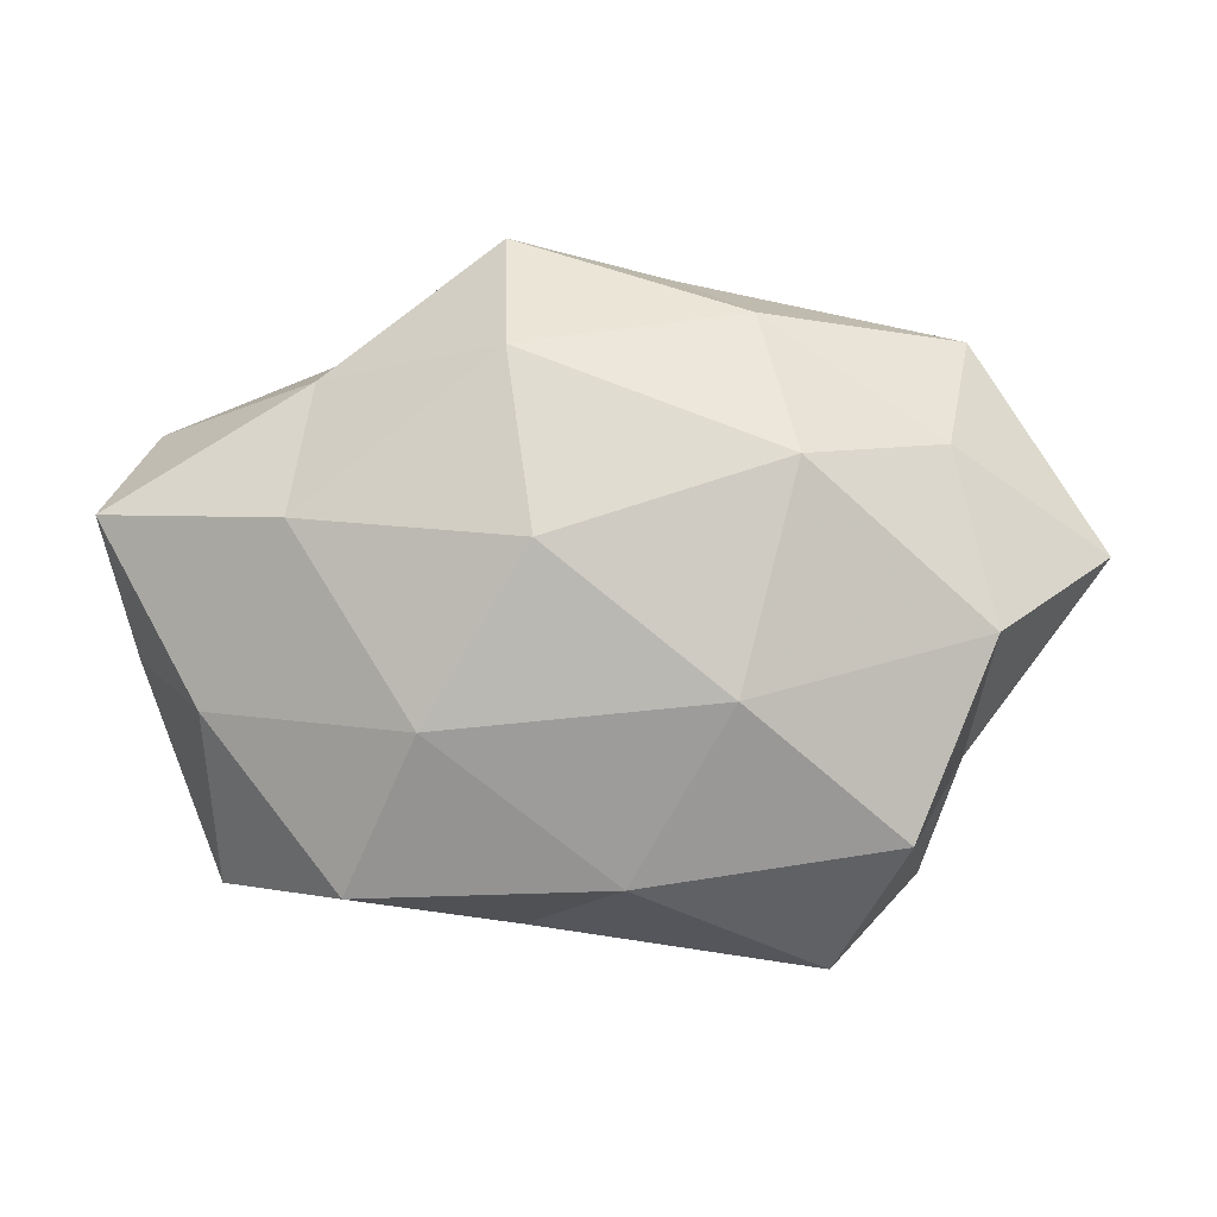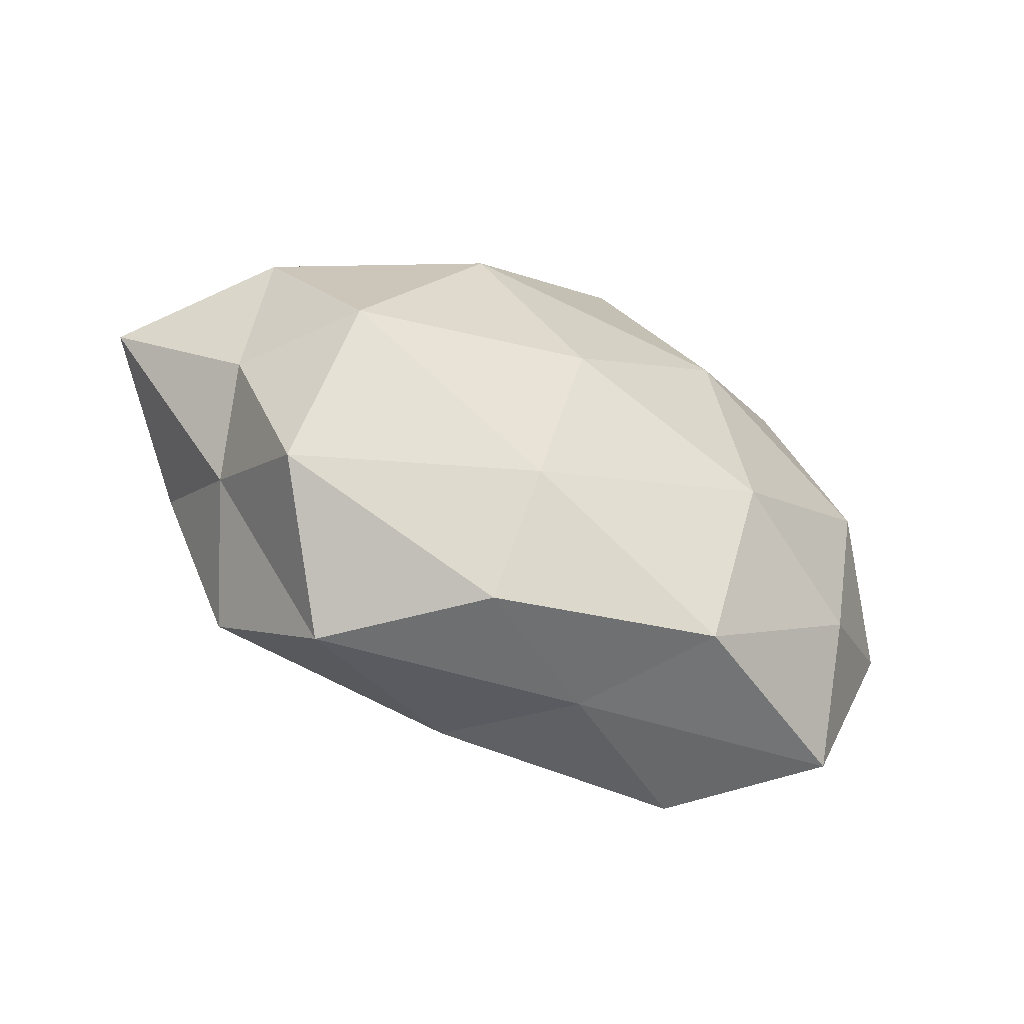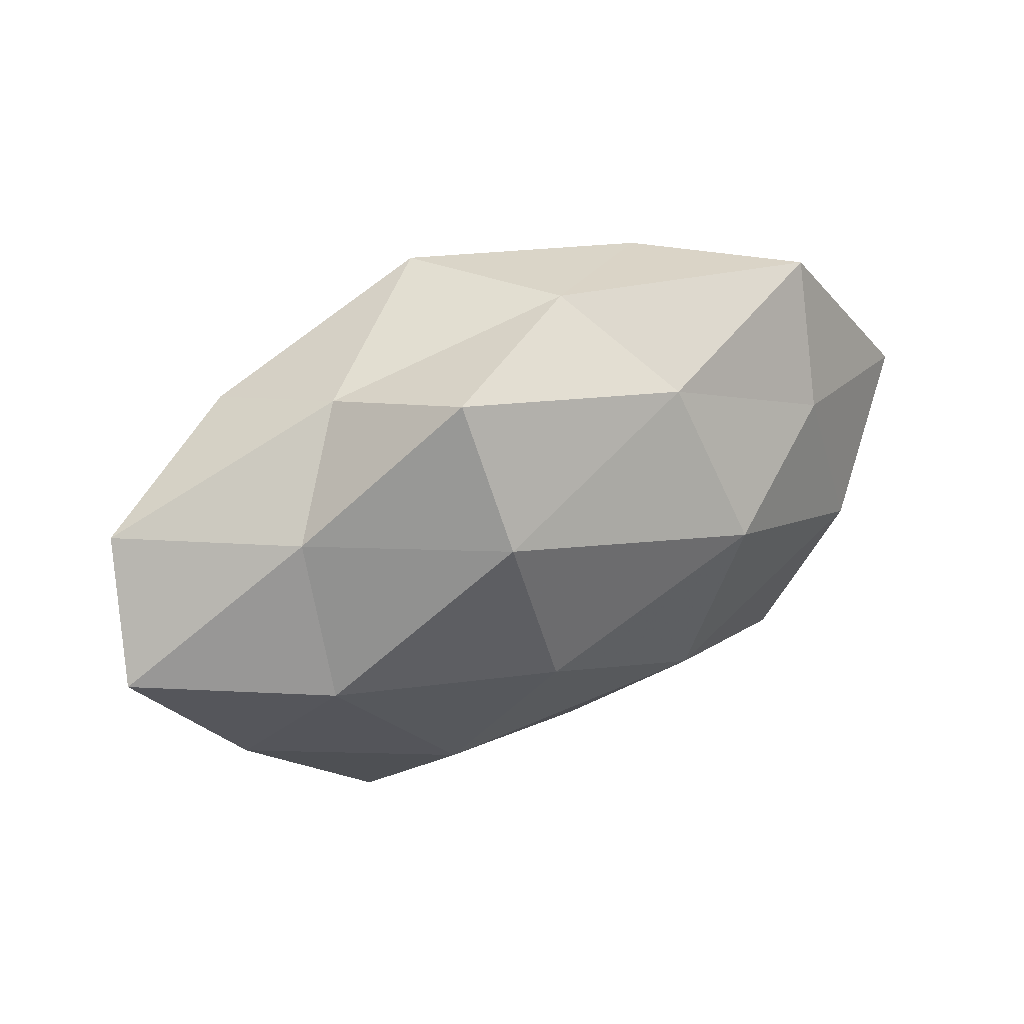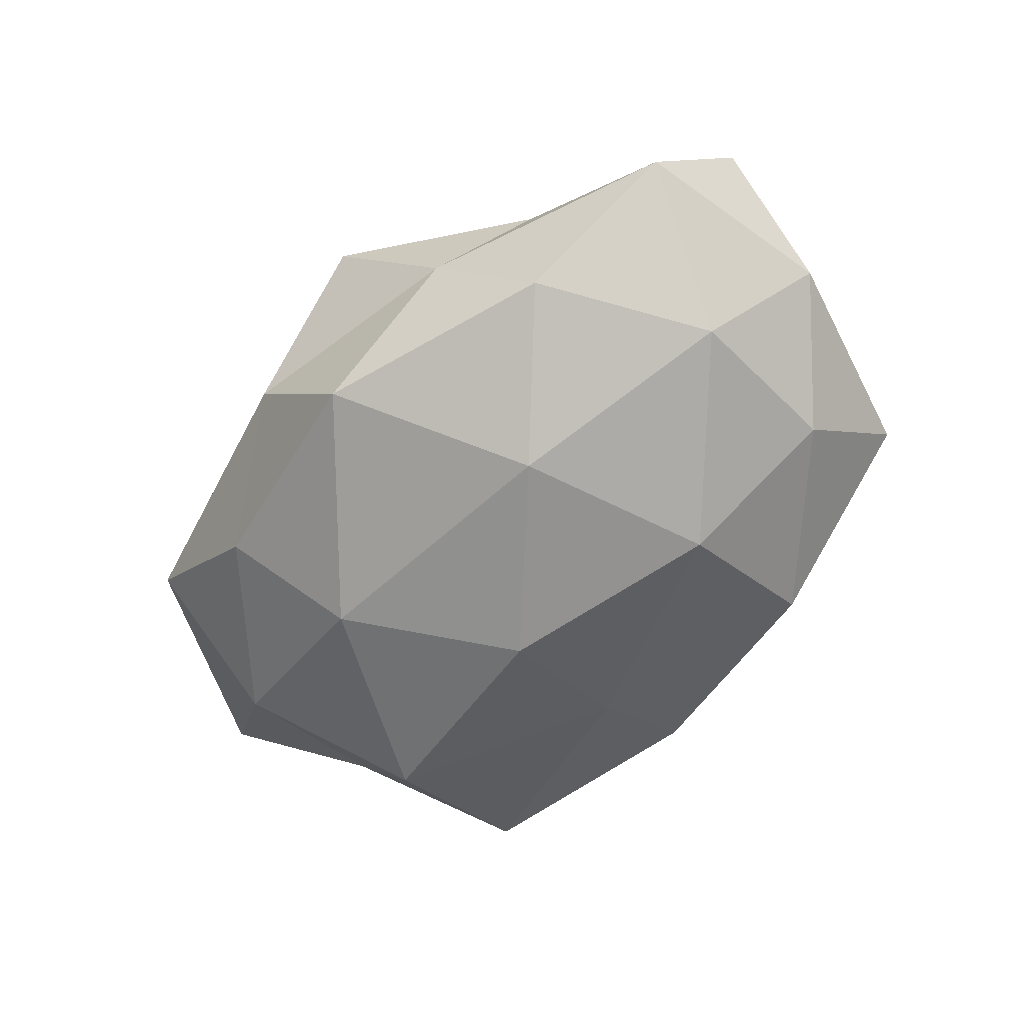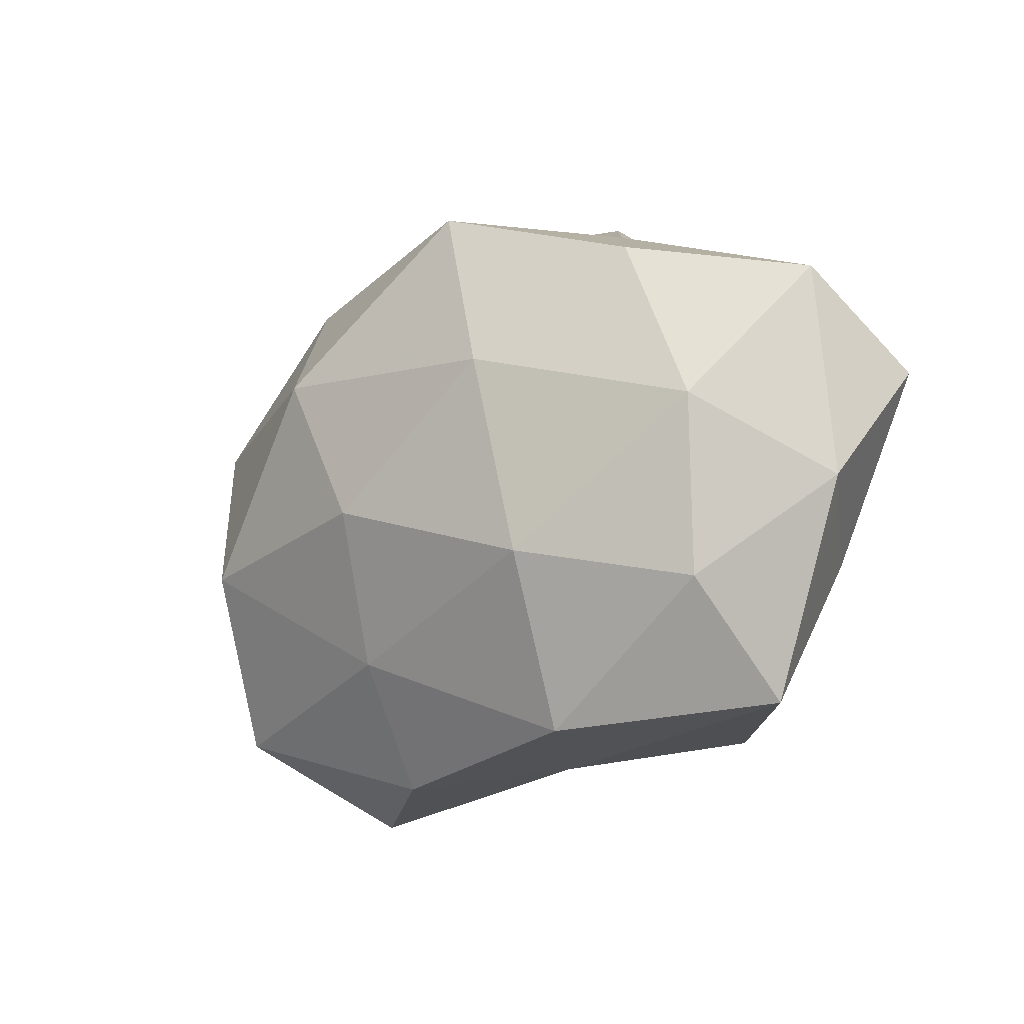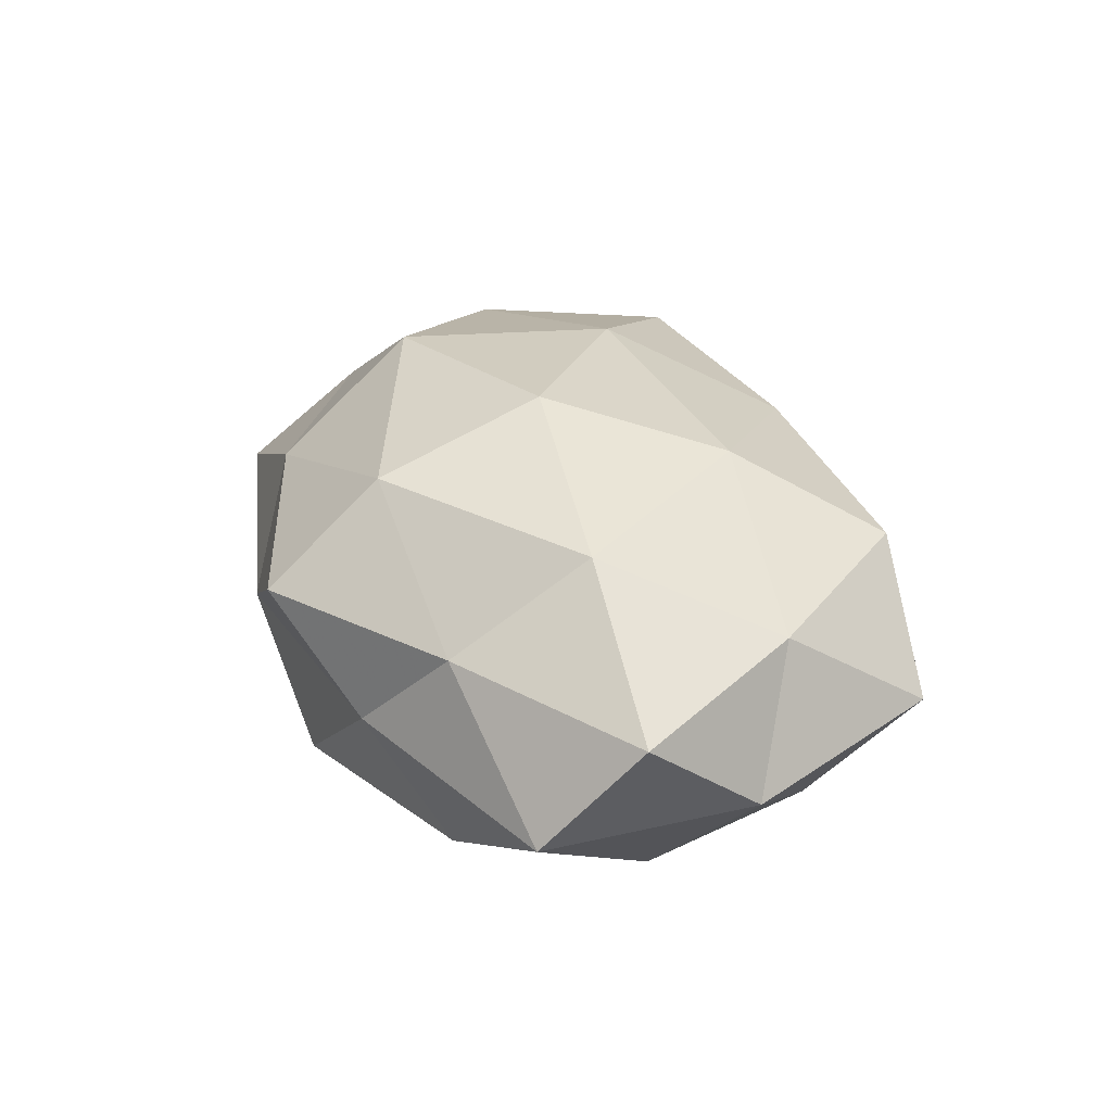
<metadata>
{"format":"obj","ext":"obj","renderer":"f3d","projection":"perspective","resolution":1024,"background":"white","views":[{"elev":-6.0,"azim":2.1,"up":"+Y"},{"elev":-56.6,"azim":153.5,"up":"+Y"},{"elev":54.8,"azim":-25.1,"up":"+Y"},{"elev":-61.7,"azim":-130.9,"up":"+Z"},{"elev":-14.4,"azim":-137.7,"up":"+Y"},{"elev":31.4,"azim":-109.6,"up":"+Z"}]}
</metadata>
<code>
v -0.0321 0.02557 0.01035
v 0.04257 -0.01767 0.002295
v 0.02697 -0.04203 0.002744
v 0.06022 0.005698 0.001984
v -0.01007 0.04218 0.01072
v 0.03507 -0.008631 -0.02366
v -0.005639 0.004815 0.029
v -0.02185 0.03396 -0.002935
v 0.02329 0.01428 0.02572
v 0.0357 -0.0282 0.01645
v -0.0574 0.01007 0.01072
v 0.003889 -0.03297 0.01602
v -0.01855 -0.0159 0.02403
v -0.01598 0.01223 -0.02604
v 0.04404 0.03173 6.21e-05
v 0.03854 -0.03088 -0.01324
v 0.04578 -0.008238 -0.009235
v 0.019 0.01595 -0.02527
v 0.04071 0.01738 0.01274
v -0.05485 -0.005436 -0.002553
v -0.04107 -0.01782 -0.01366
v 0.02566 0.03082 -0.01331
v -0.004241 0.0365 -0.01869
v -0.04343 0.004079 -0.01723
v 0.04543 -0.004512 0.0172
v -0.04462 -0.0128 0.01288
v 0.005434 -0.004807 -0.02824
v -0.0196 -0.03468 -0.01477
v 0.009253 0.03996 -0.001849
v -0.05289 0.02171 -0.003729
v -0.04413 -0.03212 -0.0008408
v -0.03361 0.00805 0.02198
v -0.02794 -0.03394 0.01373
v 0.007961 -0.02371 -0.02076
v -0.009111 0.02716 0.02318
v -0.0216 -0.01354 -0.0247
v -0.0084 -0.03689 0.0009508
v 0.01637 -0.01271 0.02574
v 0.04483 0.01258 -0.01369
v 0.009393 -0.0392 -0.01065
v -0.03298 0.02588 -0.01598
v 0.01868 0.03266 0.01326
f 8 1 5
f 2 10 3
f 12 3 10
f 2 3 16
f 4 2 17
f 17 2 16
f 16 6 17
f 19 4 15
f 14 23 18
f 18 23 22
f 21 20 24
f 25 2 4
f 25 10 2
f 19 25 4
f 19 9 25
f 20 26 11
f 18 6 27
f 27 14 18
f 5 29 8
f 15 22 29
f 29 23 8
f 29 22 23
f 30 1 8
f 30 11 1
f 20 11 30
f 20 30 24
f 21 31 20
f 31 26 20
f 21 28 31
f 32 1 11
f 32 13 7
f 11 26 32
f 26 13 32
f 12 13 33
f 26 33 13
f 31 33 26
f 34 6 16
f 34 27 6
f 35 5 1
f 9 35 7
f 35 1 32
f 7 35 32
f 24 14 36
f 21 24 36
f 36 14 27
f 21 36 28
f 36 27 34
f 36 34 28
f 37 3 12
f 28 37 31
f 33 37 12
f 31 37 33
f 9 7 38
f 10 38 12
f 38 7 13
f 38 13 12
f 9 38 25
f 25 38 10
f 4 39 15
f 4 17 39
f 39 17 6
f 39 6 18
f 15 39 22
f 22 39 18
f 16 3 40
f 40 34 16
f 28 34 40
f 37 40 3
f 28 40 37
f 8 23 41
f 14 41 23
f 24 41 14
f 41 30 8
f 24 30 41
f 19 42 9
f 19 15 42
f 42 29 5
f 15 29 42
f 42 5 35
f 42 35 9

</code>
